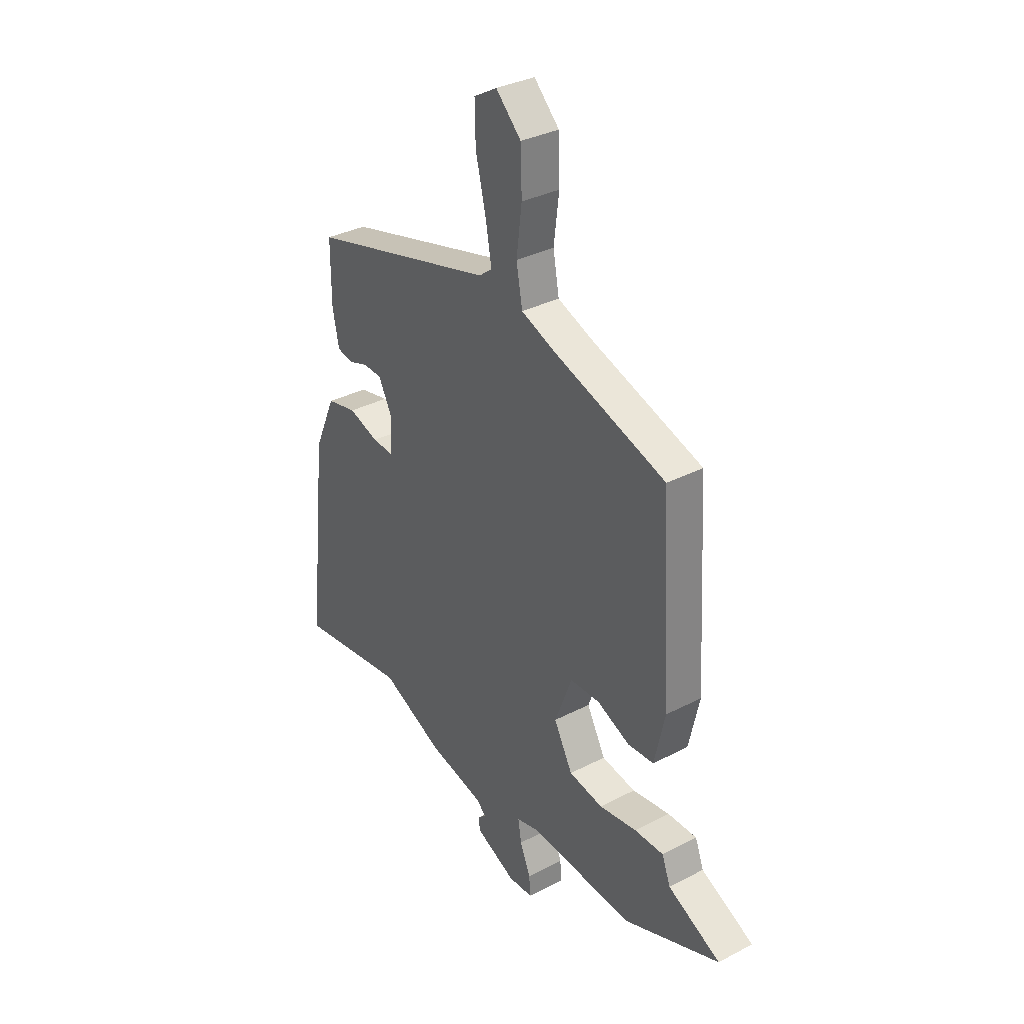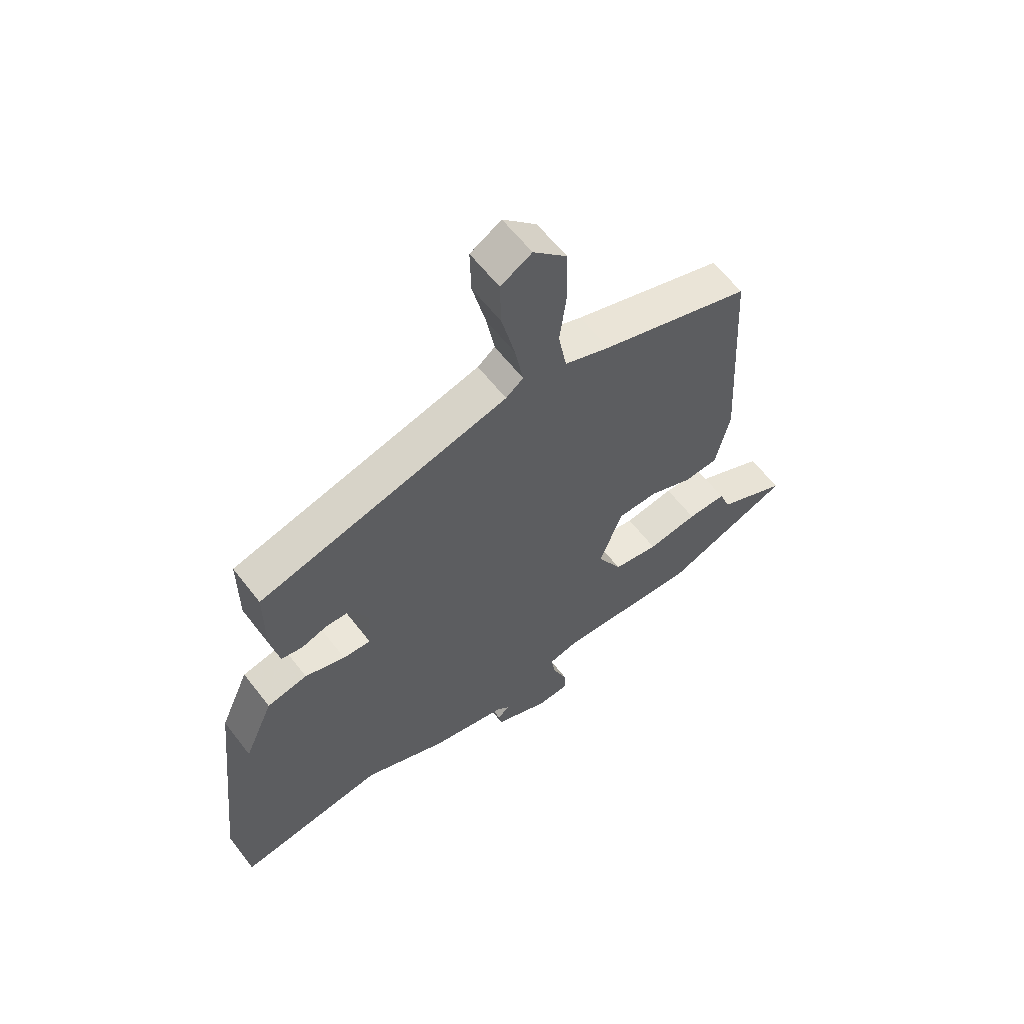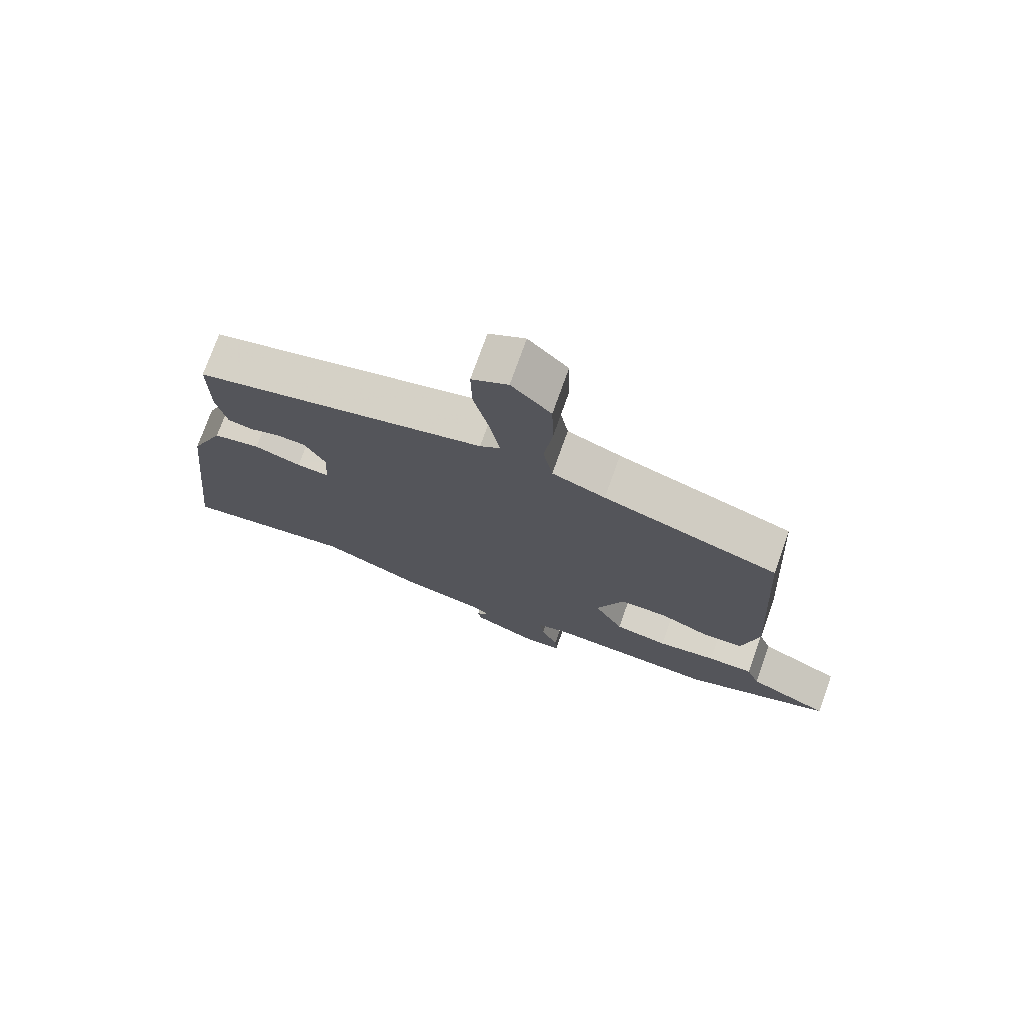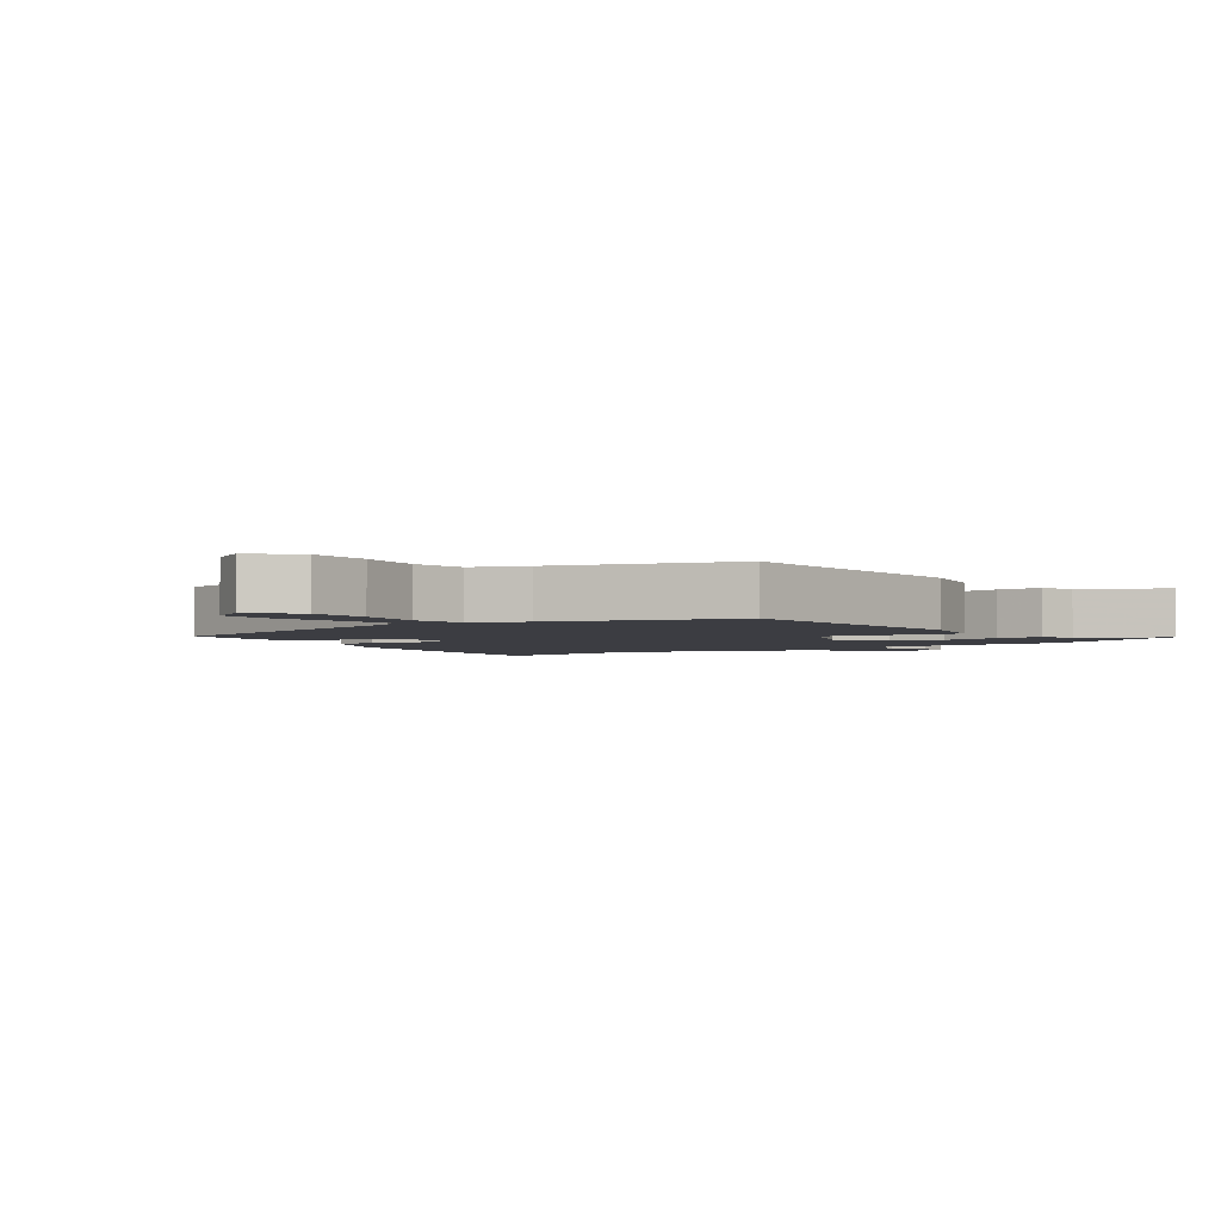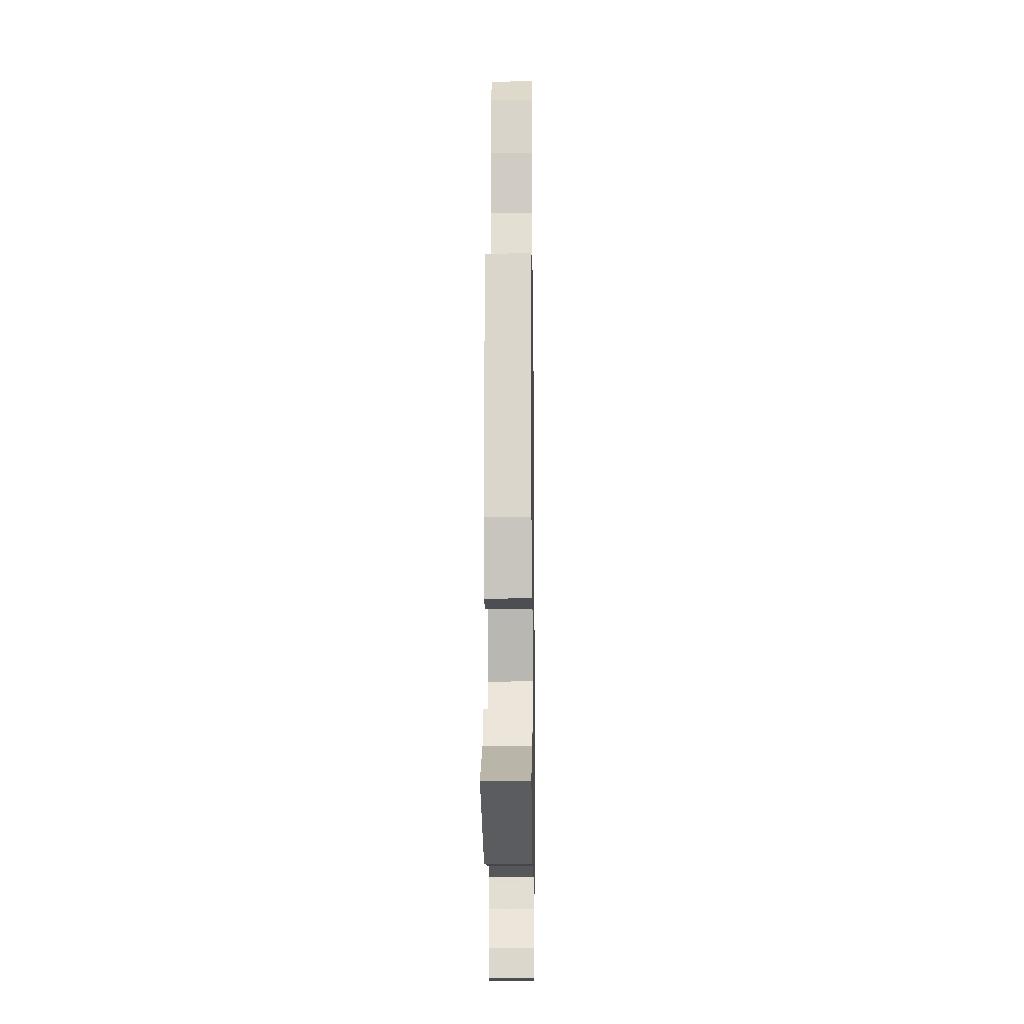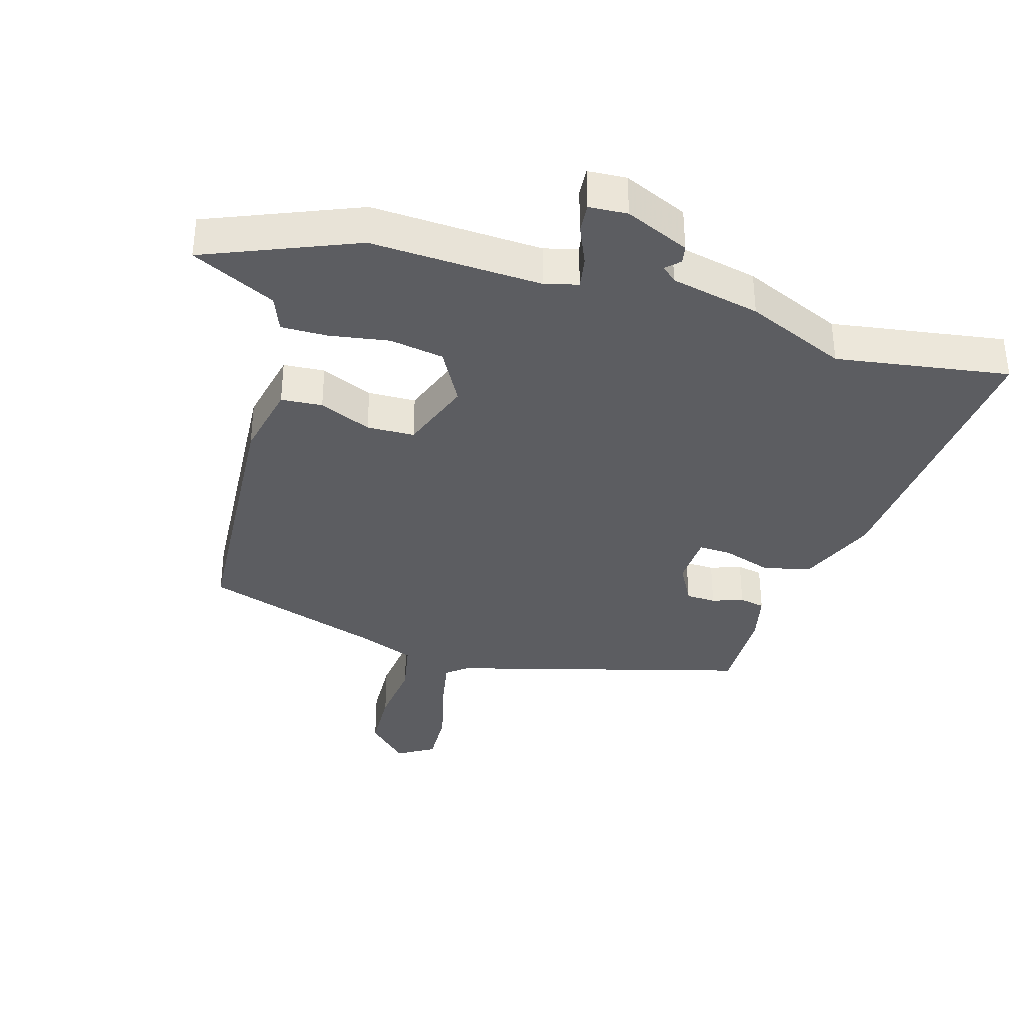
<metadata>
{"format":"obj","ext":"obj","renderer":"f3d","projection":"perspective","resolution":1024,"background":"white","views":[{"elev":33.5,"azim":54.5,"up":"+Z"},{"elev":60.7,"azim":-37.5,"up":"+Z"},{"elev":74.5,"azim":19.6,"up":"+Z"},{"elev":-2.9,"azim":35.5,"up":"+Y"},{"elev":-13.1,"azim":90.8,"up":"+Z"},{"elev":-36.3,"azim":164.3,"up":"+Y"}]}
</metadata>
<code>
v -0.464 0.07 0.398
v -0.004 0.07 0.519
v 0.028 0.07 0.544
v 0.013 0.07 0.627
v -0.012 0.07 0.731
v -0.014 0.07 0.817
v 0.043 0.07 0.85
v 0.105 0.07 0.788
v 0.108 0.07 0.691
v 0.095 0.07 0.588
v 0.11 0.07 0.506
v 0.194 0.07 0.473
v 0.472 0.07 0.381
v 0.496 0.07 -0.035
v 0.47 0.07 -0.151
v 0.406 0.07 -0.155
v 0.326 0.07 -0.12
v 0.252 0.07 -0.121
v 0.209 0.07 -0.233
v 0.255 0.07 -0.318
v 0.339 0.07 -0.333
v 0.432 0.07 -0.319
v 0.504 0.07 -0.319
v 0.525 0.07 -0.374
v 0.655 0.07 -0.439
v 0.42 0.07 -0.532
v 0.155 0.07 -0.516
v 0.103 0.07 -0.529
v 0.111 0.07 -0.579
v 0.137 0.07 -0.641
v 0.14 0.07 -0.686
v 0.08 0.07 -0.689
v -0.019 0.07 -0.644
v -0.024 0.07 -0.616
v -0.003 0.07 -0.596
v -0.026 0.07 -0.575
v -0.164 0.07 -0.543
v -0.318 0.07 -0.474
v -0.587 0.07 -0.512
v -0.539 0.07 -0.063
v -0.486 0.07 0.057
v -0.412 0.07 0.073
v -0.338 0.07 0.048
v -0.287 0.07 0.045
v -0.282 0.07 0.126
v -0.315 0.07 0.189
v -0.361 0.07 0.191
v -0.409 0.07 0.175
v -0.448 0.07 0.183
v -0.464 0.07 0.26
v -0.464 0 0.398
v -0.004 0 0.519
v 0.028 0 0.544
v 0.013 0 0.627
v -0.012 0 0.731
v -0.014 0 0.817
v 0.043 0 0.85
v 0.105 0 0.788
v 0.108 0 0.691
v 0.095 0 0.588
v 0.11 0 0.506
v 0.194 0 0.473
v 0.472 0 0.381
v 0.496 0 -0.035
v 0.47 0 -0.151
v 0.406 0 -0.155
v 0.326 0 -0.12
v 0.252 0 -0.121
v 0.209 0 -0.233
v 0.255 0 -0.318
v 0.339 0 -0.333
v 0.432 0 -0.319
v 0.504 0 -0.319
v 0.525 0 -0.374
v 0.655 0 -0.439
v 0.42 0 -0.532
v 0.155 0 -0.516
v 0.103 0 -0.529
v 0.111 0 -0.579
v 0.137 0 -0.641
v 0.14 0 -0.686
v 0.08 0 -0.689
v -0.019 0 -0.644
v -0.024 0 -0.616
v -0.003 0 -0.596
v -0.026 0 -0.575
v -0.164 0 -0.543
v -0.318 0 -0.474
v -0.587 0 -0.512
v -0.539 0 -0.063
v -0.486 0 0.057
v -0.412 0 0.073
v -0.338 0 0.048
v -0.287 0 0.045
v -0.282 0 0.126
v -0.315 0 0.189
v -0.361 0 0.191
v -0.409 0 0.175
v -0.448 0 0.183
v -0.464 0 0.26
f 47 48 49 50
f 46 47 50 1
f 40 41 42 43
f 38 39 40 43
f 36 37 38 43
f 35 36 43 44
f 32 33 34 35
f 32 35 44 45
f 29 30 31 32
f 28 29 32 45
f 24 25 26 27
f 21 22 23 24
f 20 21 24 27
f 19 20 27 28
f 14 15 16 17
f 12 13 14 17
f 11 12 17 18
f 7 8 9 10
f 7 10 11
f 4 5 6 7
f 3 4 7 11
f 2 3 11 18
f 46 1 2 18
f 19 28 45 46
f 18 19 46
f 100 99 98 97
f 51 100 97 96
f 93 92 91 90
f 93 90 89 88
f 93 88 87 86
f 94 93 86 85
f 85 84 83 82
f 95 94 85 82
f 82 81 80 79
f 95 82 79 78
f 77 76 75 74
f 74 73 72 71
f 77 74 71 70
f 78 77 70 69
f 67 66 65 64
f 67 64 63 62
f 68 67 62 61
f 60 59 58 57
f 61 60 57
f 57 56 55 54
f 61 57 54 53
f 68 61 53 52
f 68 52 51 96
f 96 95 78 69
f 96 69 68
f 1 51 52 2
f 2 52 53 3
f 3 53 54 4
f 4 54 55 5
f 5 55 56 6
f 6 56 57 7
f 7 57 58 8
f 8 58 59 9
f 9 59 60 10
f 10 60 61 11
f 11 61 62 12
f 12 62 63 13
f 13 63 64 14
f 14 64 65 15
f 15 65 66 16
f 16 66 67 17
f 17 67 68 18
f 18 68 69 19
f 19 69 70 20
f 20 70 71 21
f 21 71 72 22
f 22 72 73 23
f 23 73 74 24
f 24 74 75 25
f 25 75 76 26
f 26 76 77 27
f 27 77 78 28
f 28 78 79 29
f 29 79 80 30
f 30 80 81 31
f 31 81 82 32
f 32 82 83 33
f 33 83 84 34
f 34 84 85 35
f 35 85 86 36
f 36 86 87 37
f 37 87 88 38
f 38 88 89 39
f 39 89 90 40
f 40 90 91 41
f 41 91 92 42
f 42 92 93 43
f 43 93 94 44
f 44 94 95 45
f 45 95 96 46
f 46 96 97 47
f 47 97 98 48
f 48 98 99 49
f 49 99 100 50
f 50 100 51 1

</code>
